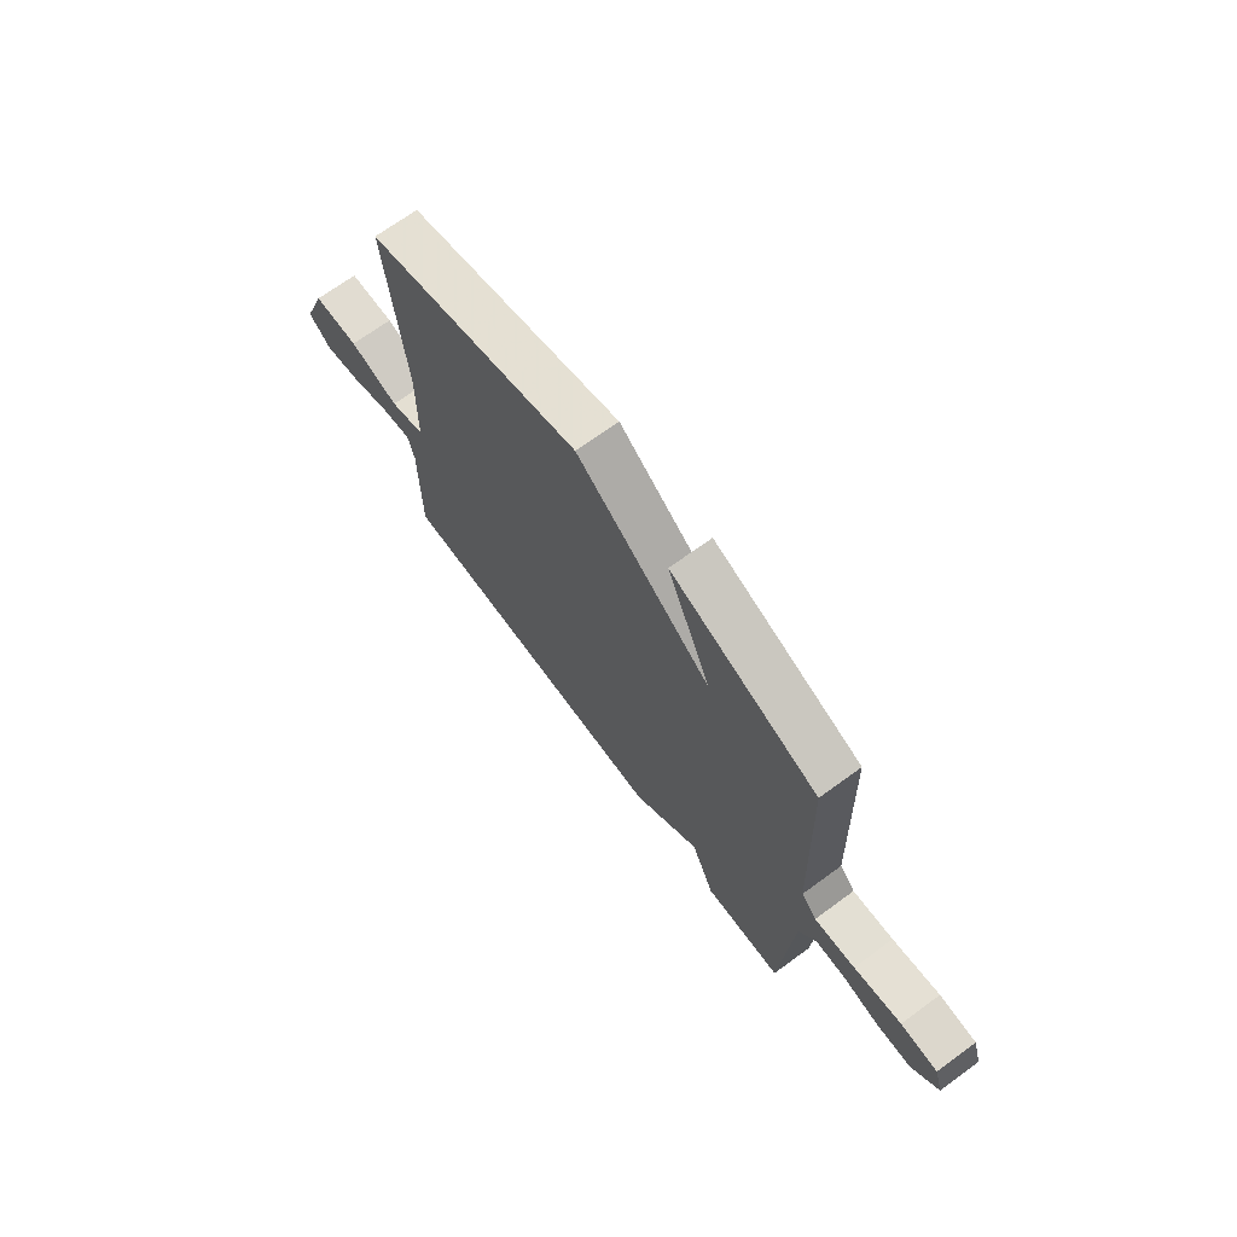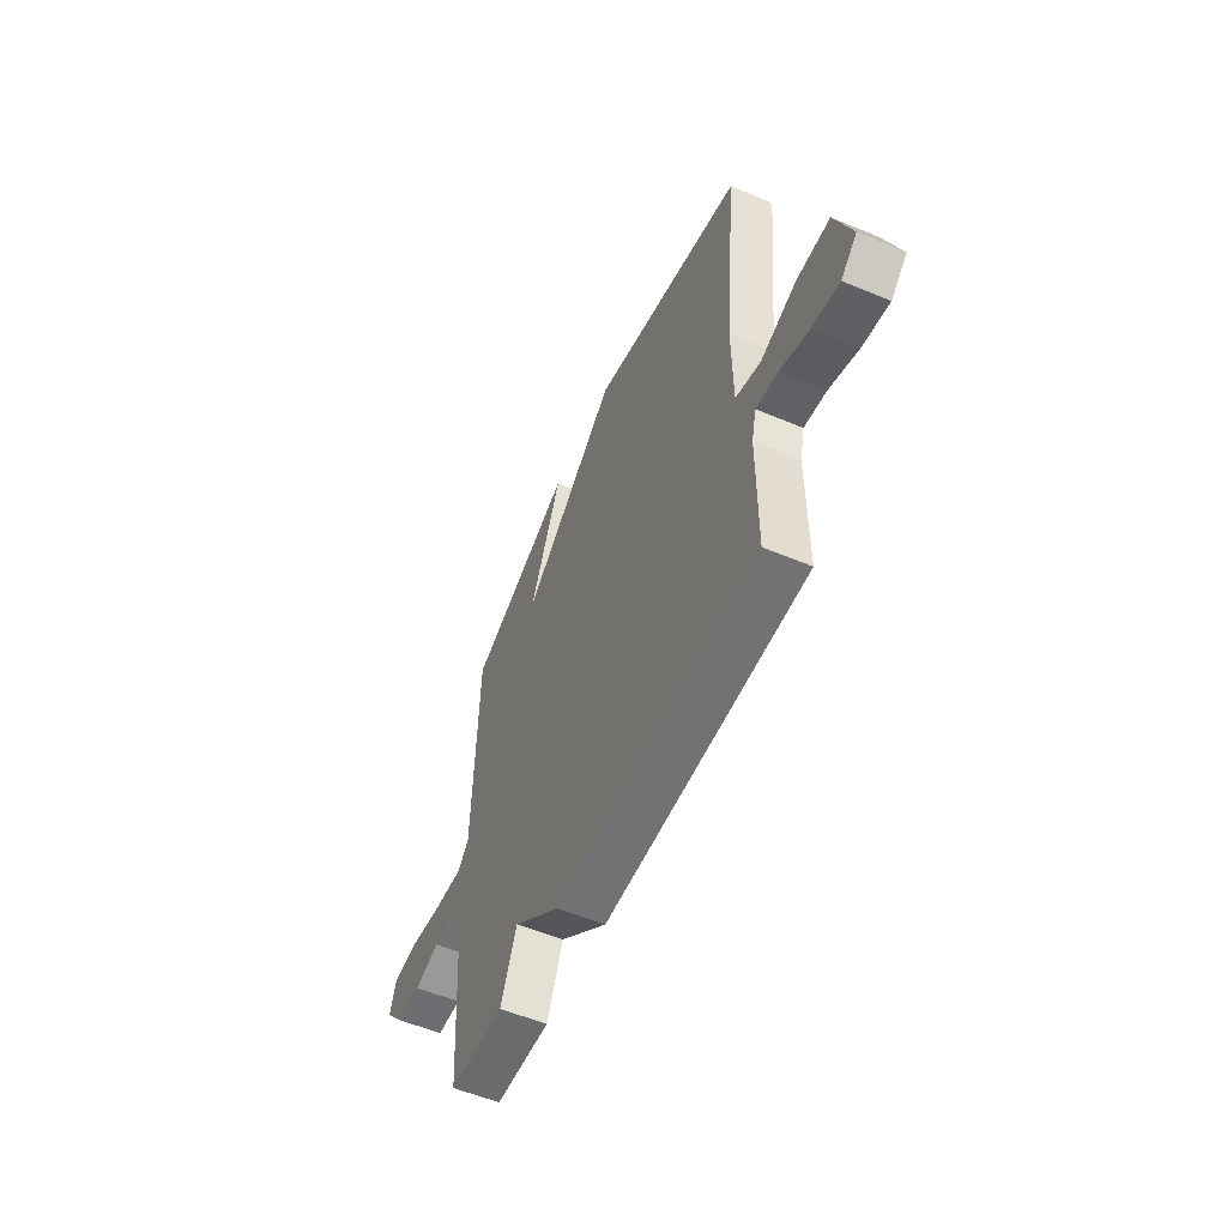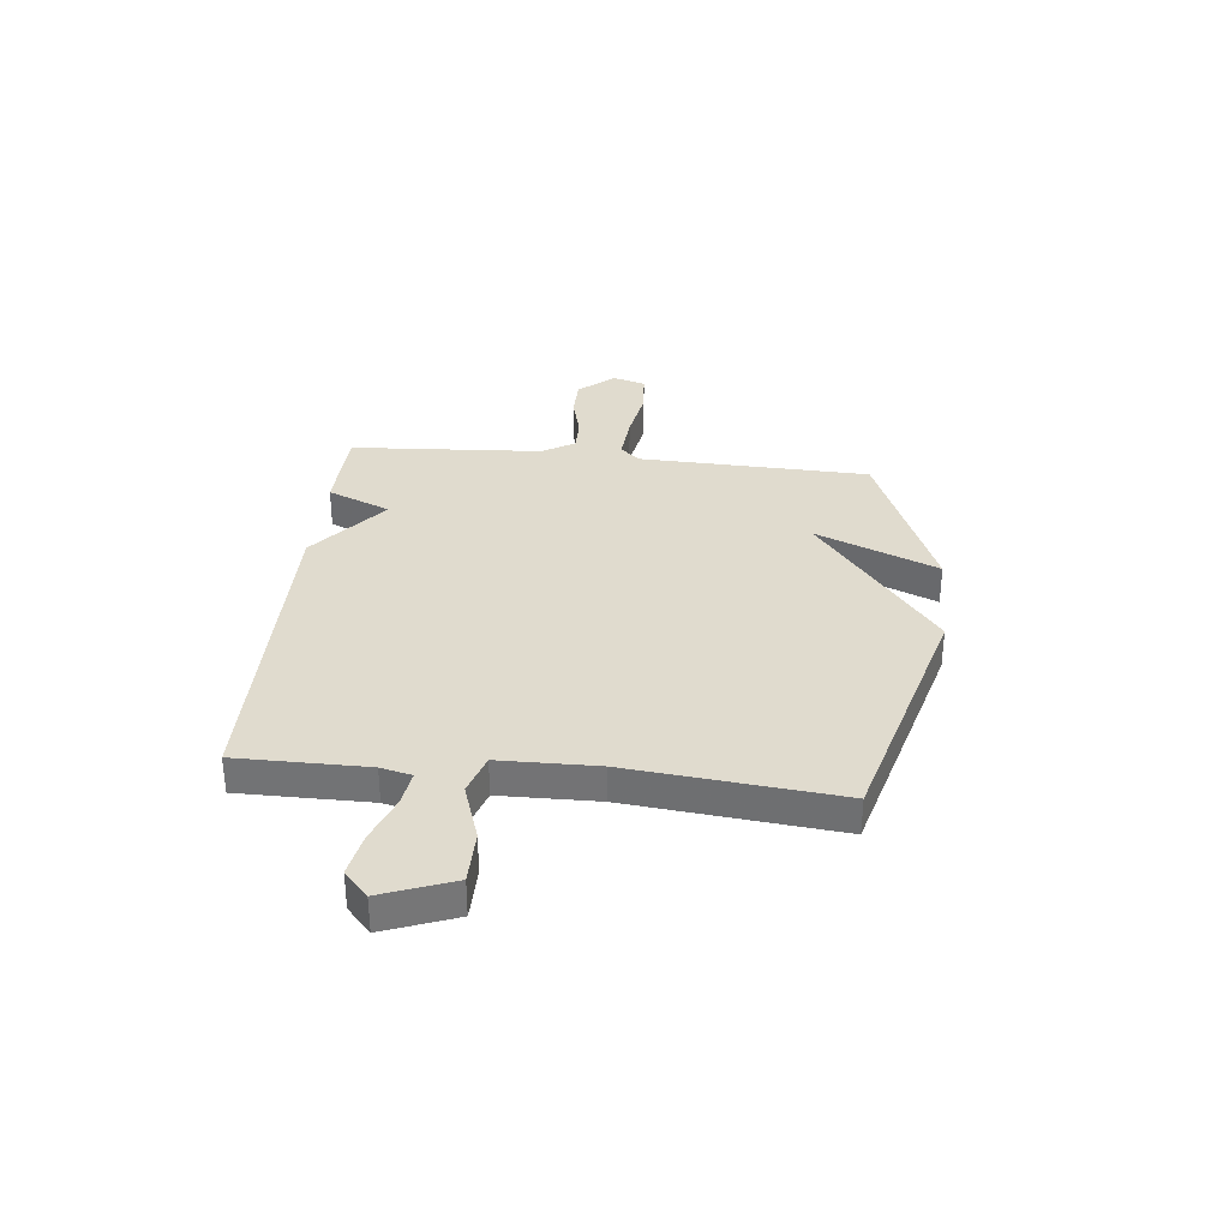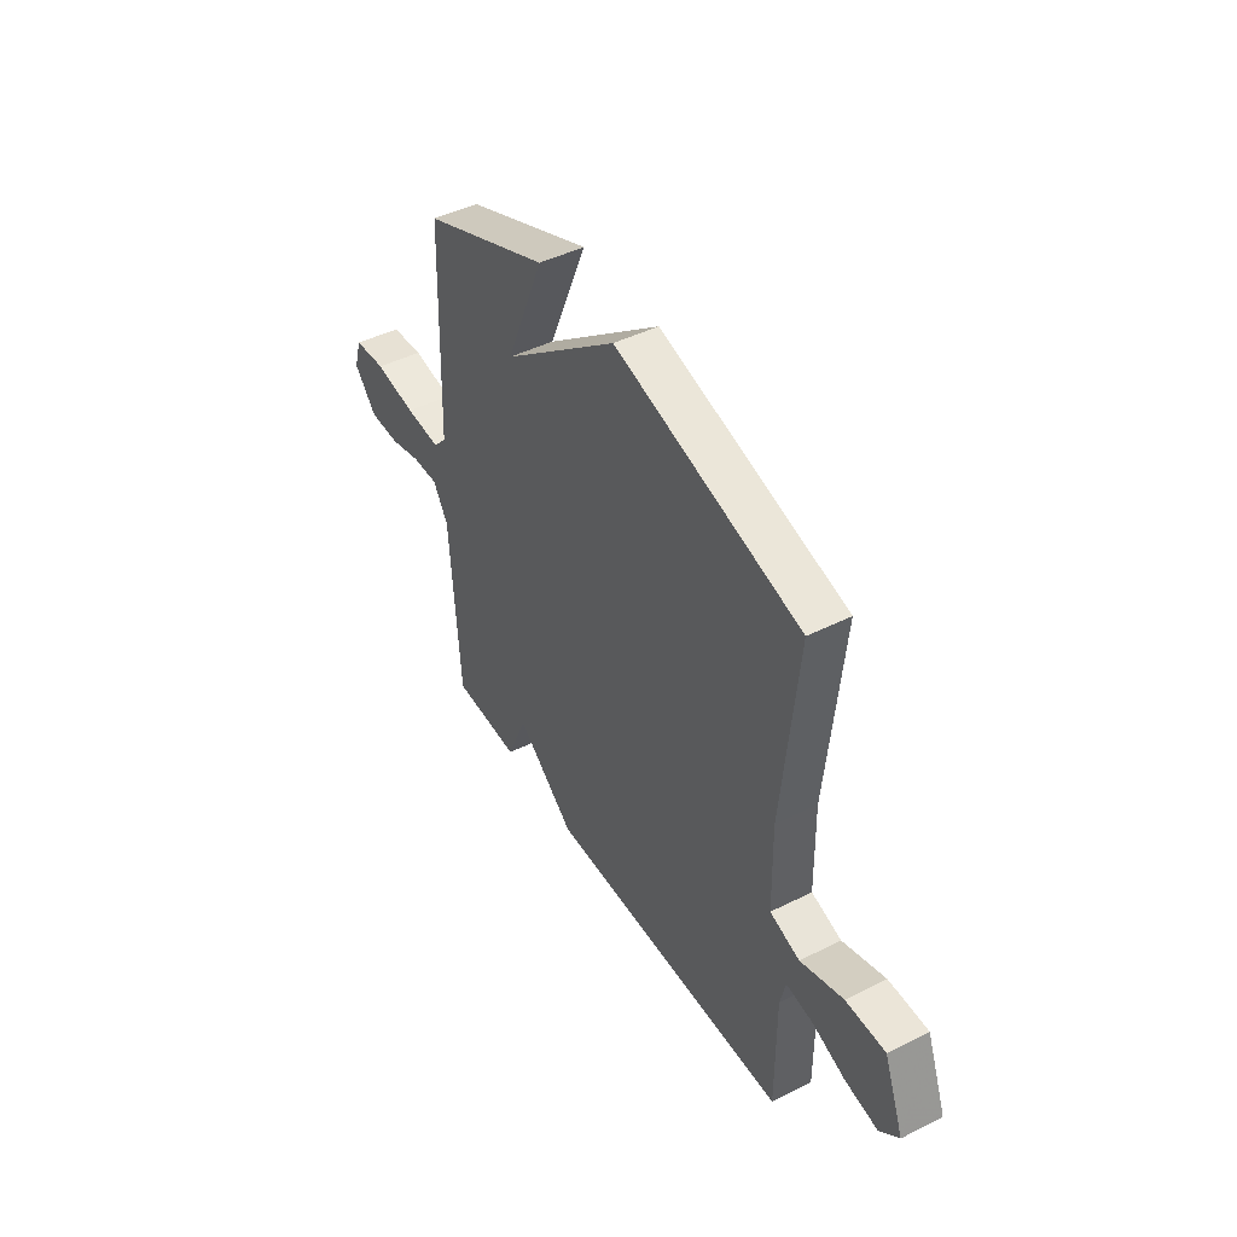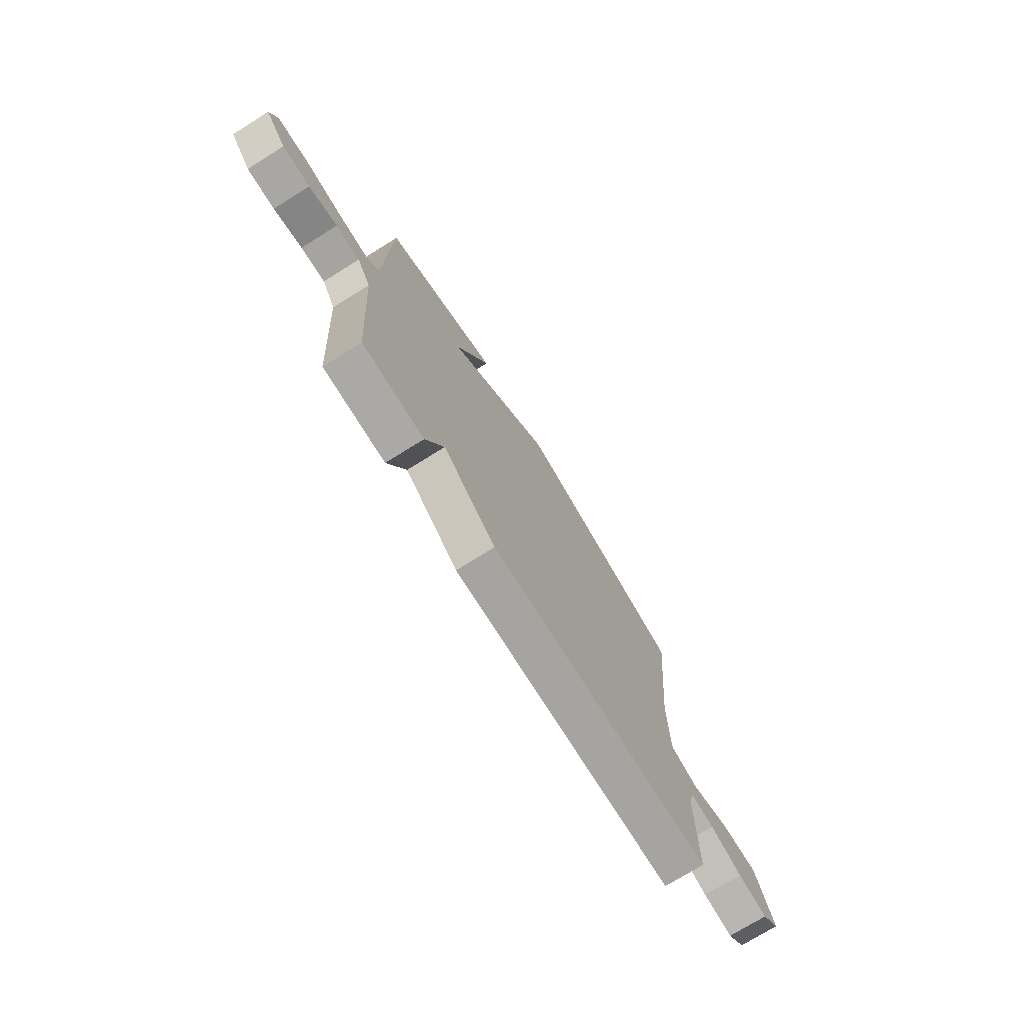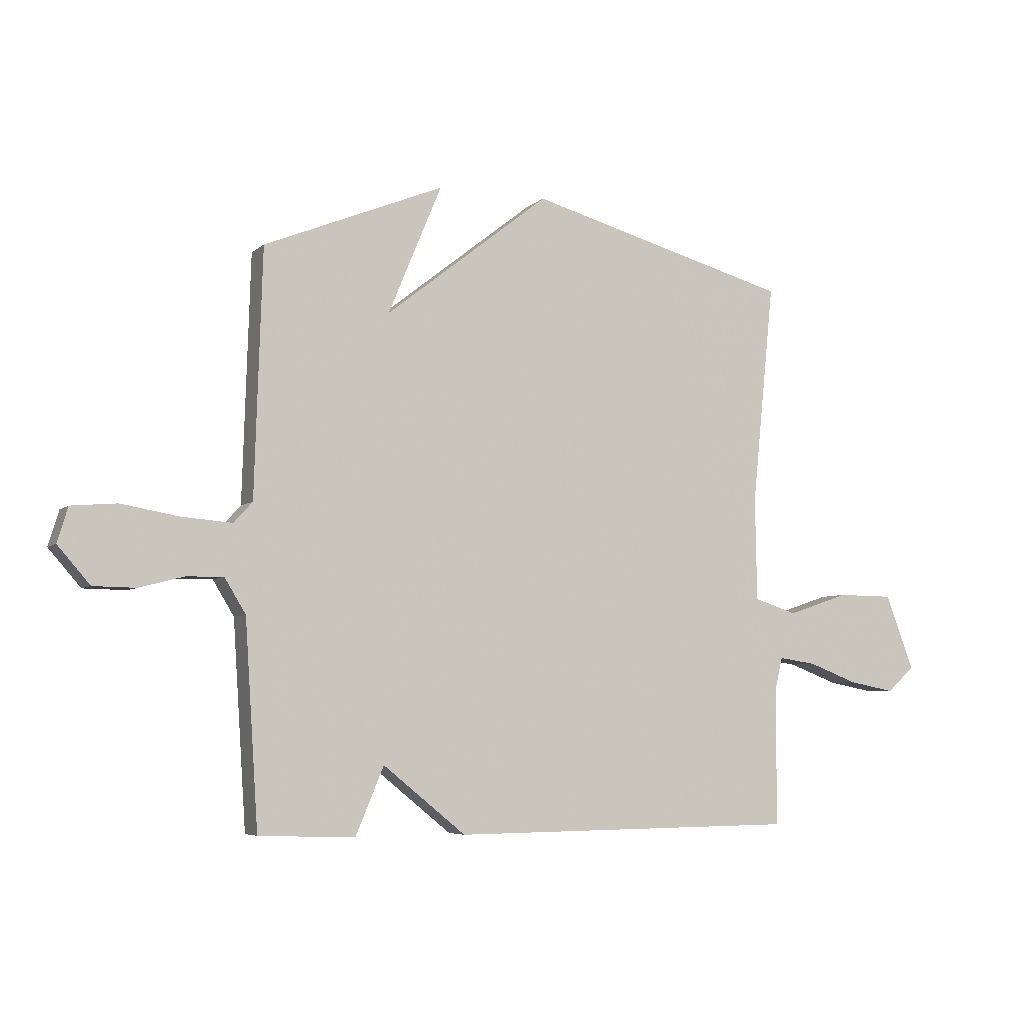
<metadata>
{"format":"obj","ext":"obj","renderer":"f3d","projection":"perspective","resolution":1024,"background":"white","views":[{"elev":69.5,"azim":53.8,"up":"+Z"},{"elev":-55.1,"azim":-113.9,"up":"+Z"},{"elev":33.4,"azim":-84.0,"up":"+Y"},{"elev":45.0,"azim":-120.2,"up":"+Z"},{"elev":-73.9,"azim":121.9,"up":"+Z"},{"elev":-5.5,"azim":156.1,"up":"+Z"}]}
</metadata>
<code>
v -0.5 0.07 0.5
v -0.025 0.07 0.632
v 0.272 0.07 0.399
v 0.175 0.07 0.632
v 0.5 0.07 0.5
v 0.514 0.07 0.058
v 0.548 0.07 0.021
v 0.638 0.07 0.028
v 0.743 0.07 0.046
v 0.825 0.07 0.039
v 0.844 0.07 -0.024
v 0.786 0.07 -0.091
v 0.709 0.07 -0.092
v 0.629 0.07 -0.071
v 0.562 0.07 -0.07
v 0.524 0.07 -0.133
v 0.5 0.07 -0.5
v 0.327 0.07 -0.506
v 0.276 0.07 -0.385
v 0.127 0.07 -0.506
v -0.5 0.07 -0.5
v -0.5 0.07 -0.252
v -0.514 0.07 -0.193
v -0.581 0.07 -0.203
v -0.67 0.07 -0.237
v -0.753 0.07 -0.253
v -0.802 0.07 -0.208
v -0.751 0.07 -0.073
v -0.65 0.07 -0.072
v -0.54 0.07 -0.109
v -0.463 0.07 -0.084
v -0.46 0.07 0.102
v -0.5 0 0.5
v -0.025 0 0.632
v 0.272 0 0.399
v 0.175 0 0.632
v 0.5 0 0.5
v 0.514 0 0.058
v 0.548 0 0.021
v 0.638 0 0.028
v 0.743 0 0.046
v 0.825 0 0.039
v 0.844 0 -0.024
v 0.786 0 -0.091
v 0.709 0 -0.092
v 0.629 0 -0.071
v 0.562 0 -0.07
v 0.524 0 -0.133
v 0.5 0 -0.5
v 0.327 0 -0.506
v 0.276 0 -0.385
v 0.127 0 -0.506
v -0.5 0 -0.5
v -0.5 0 -0.252
v -0.514 0 -0.193
v -0.581 0 -0.203
v -0.67 0 -0.237
v -0.753 0 -0.253
v -0.802 0 -0.208
v -0.751 0 -0.073
v -0.65 0 -0.072
v -0.54 0 -0.109
v -0.463 0 -0.084
v -0.46 0 0.102
f 28 29 30
f 27 28 30
f 26 27 30
f 25 26 30
f 24 25 30
f 23 24 30 31
f 22 23 31
f 21 22 31
f 20 21 31
f 19 20 31
f 16 17 18 19
f 19 31 32
f 16 19 32
f 15 16 32
f 12 13 14
f 11 12 14
f 10 11 14
f 9 10 14
f 8 9 14
f 7 8 14 15
f 32 1 2
f 15 32 2
f 7 15 2
f 6 7 2
f 3 4 5 6
f 2 3 6
f 62 61 60
f 62 60 59
f 62 59 58
f 62 58 57
f 62 57 56
f 63 62 56 55
f 63 55 54
f 63 54 53
f 63 53 52
f 63 52 51
f 51 50 49 48
f 64 63 51
f 64 51 48
f 64 48 47
f 46 45 44
f 46 44 43
f 46 43 42
f 46 42 41
f 46 41 40
f 47 46 40 39
f 34 33 64
f 34 64 47
f 34 47 39
f 34 39 38
f 38 37 36 35
f 38 35 34
f 1 33 34 2
f 2 34 35 3
f 3 35 36 4
f 4 36 37 5
f 5 37 38 6
f 6 38 39 7
f 7 39 40 8
f 8 40 41 9
f 9 41 42 10
f 10 42 43 11
f 11 43 44 12
f 12 44 45 13
f 13 45 46 14
f 14 46 47 15
f 15 47 48 16
f 16 48 49 17
f 17 49 50 18
f 18 50 51 19
f 19 51 52 20
f 20 52 53 21
f 21 53 54 22
f 22 54 55 23
f 23 55 56 24
f 24 56 57 25
f 25 57 58 26
f 26 58 59 27
f 27 59 60 28
f 28 60 61 29
f 29 61 62 30
f 30 62 63 31
f 31 63 64 32
f 32 64 33 1

</code>
